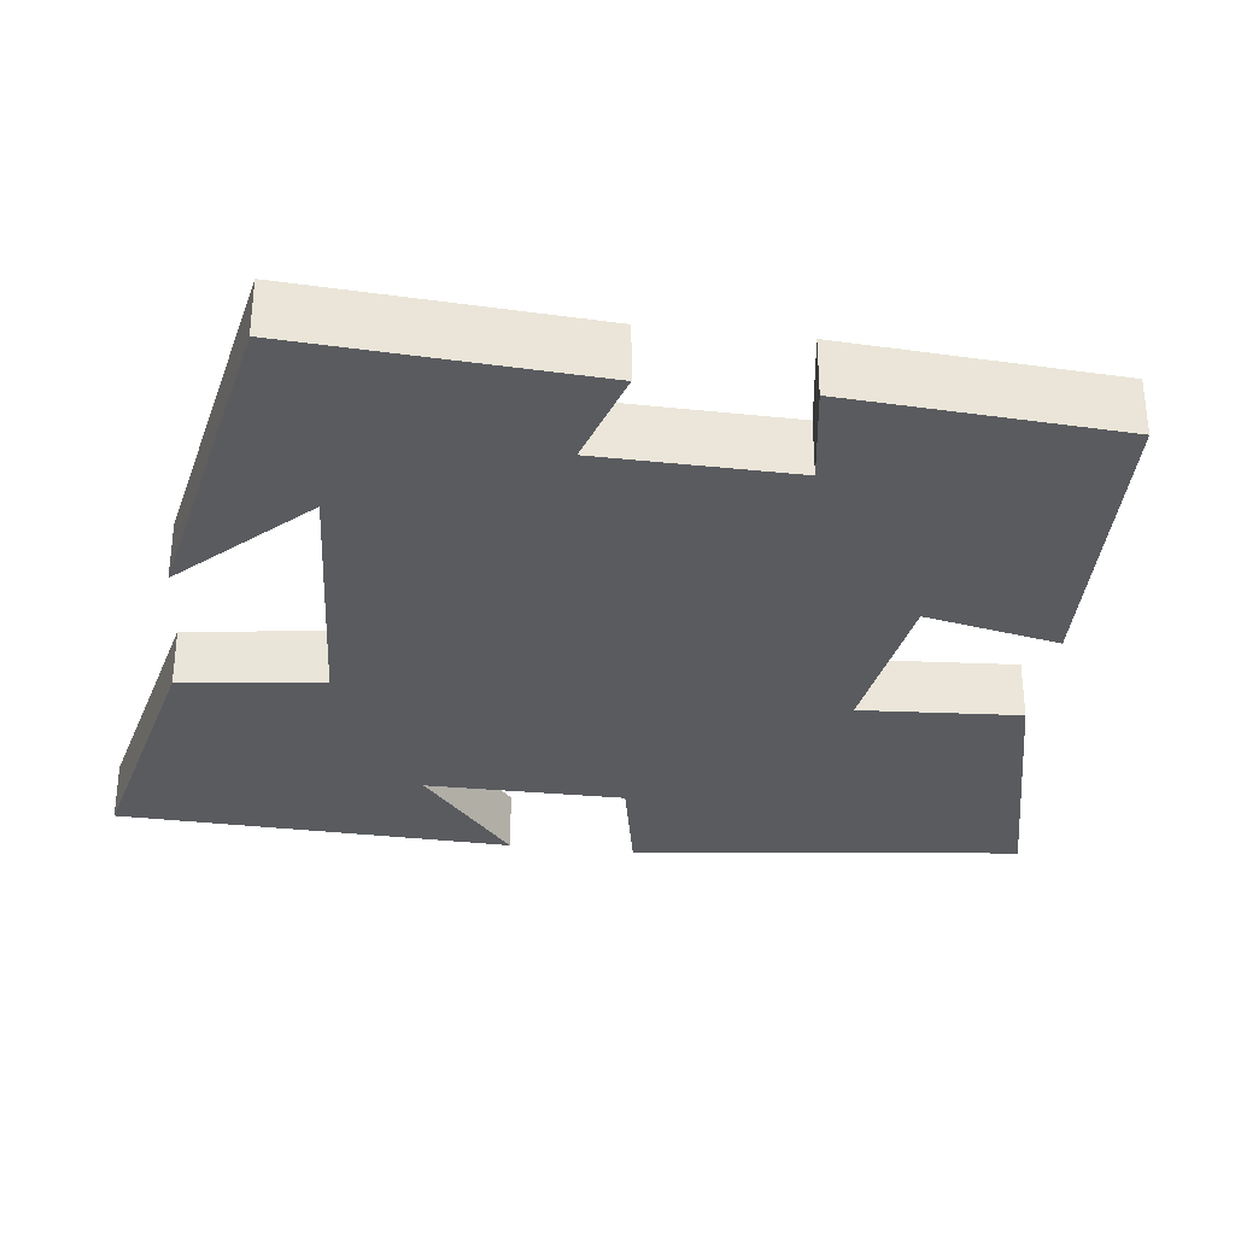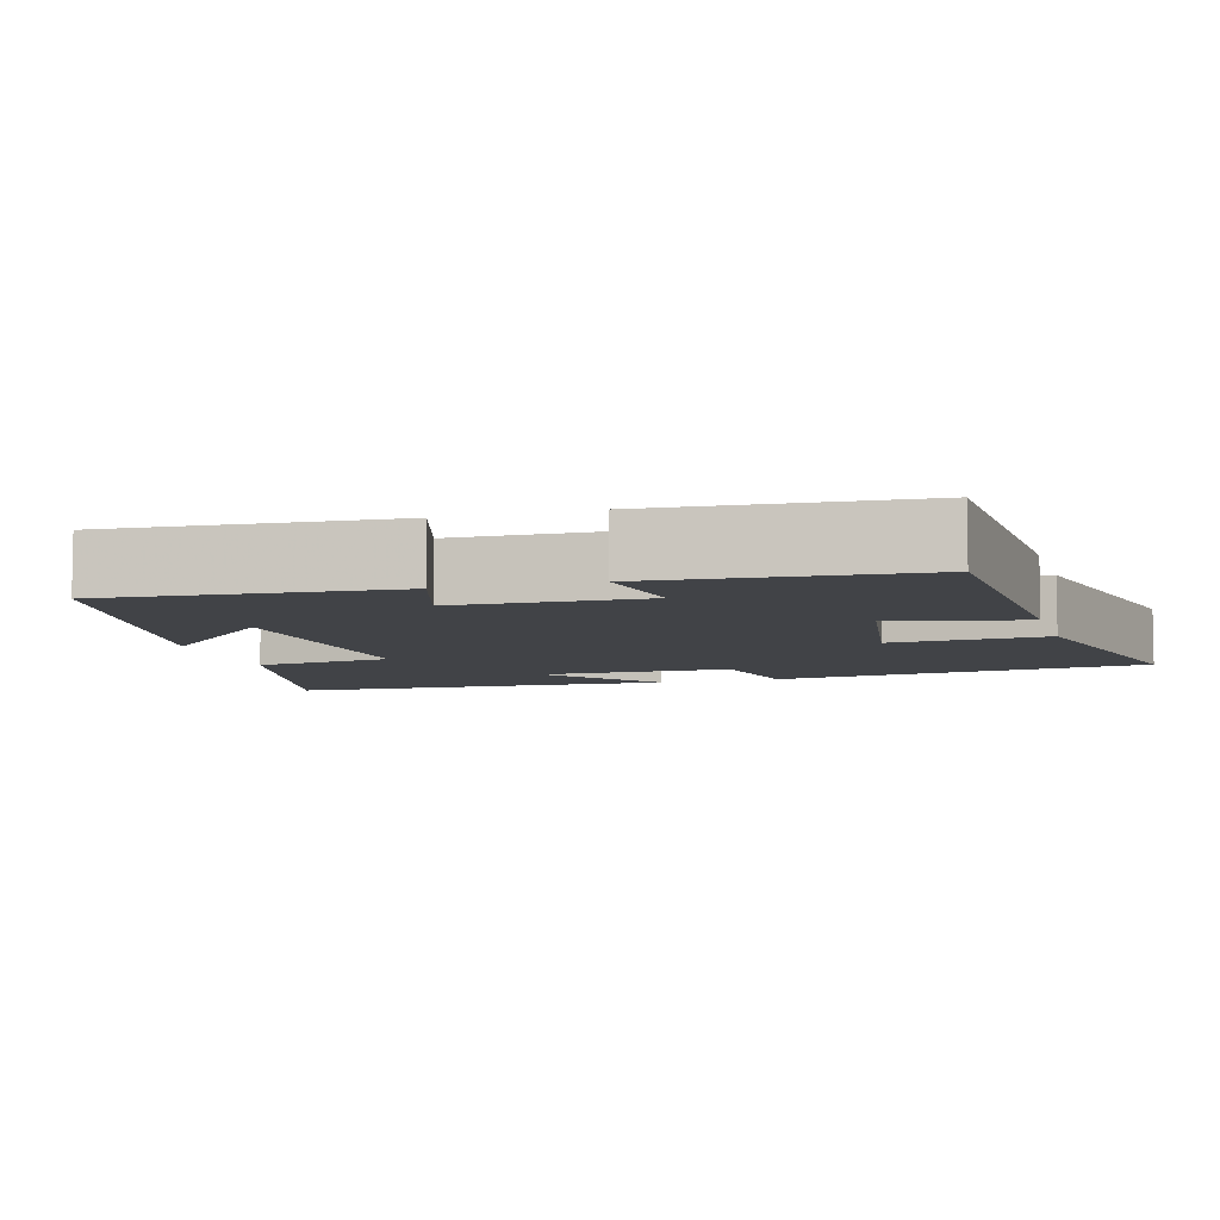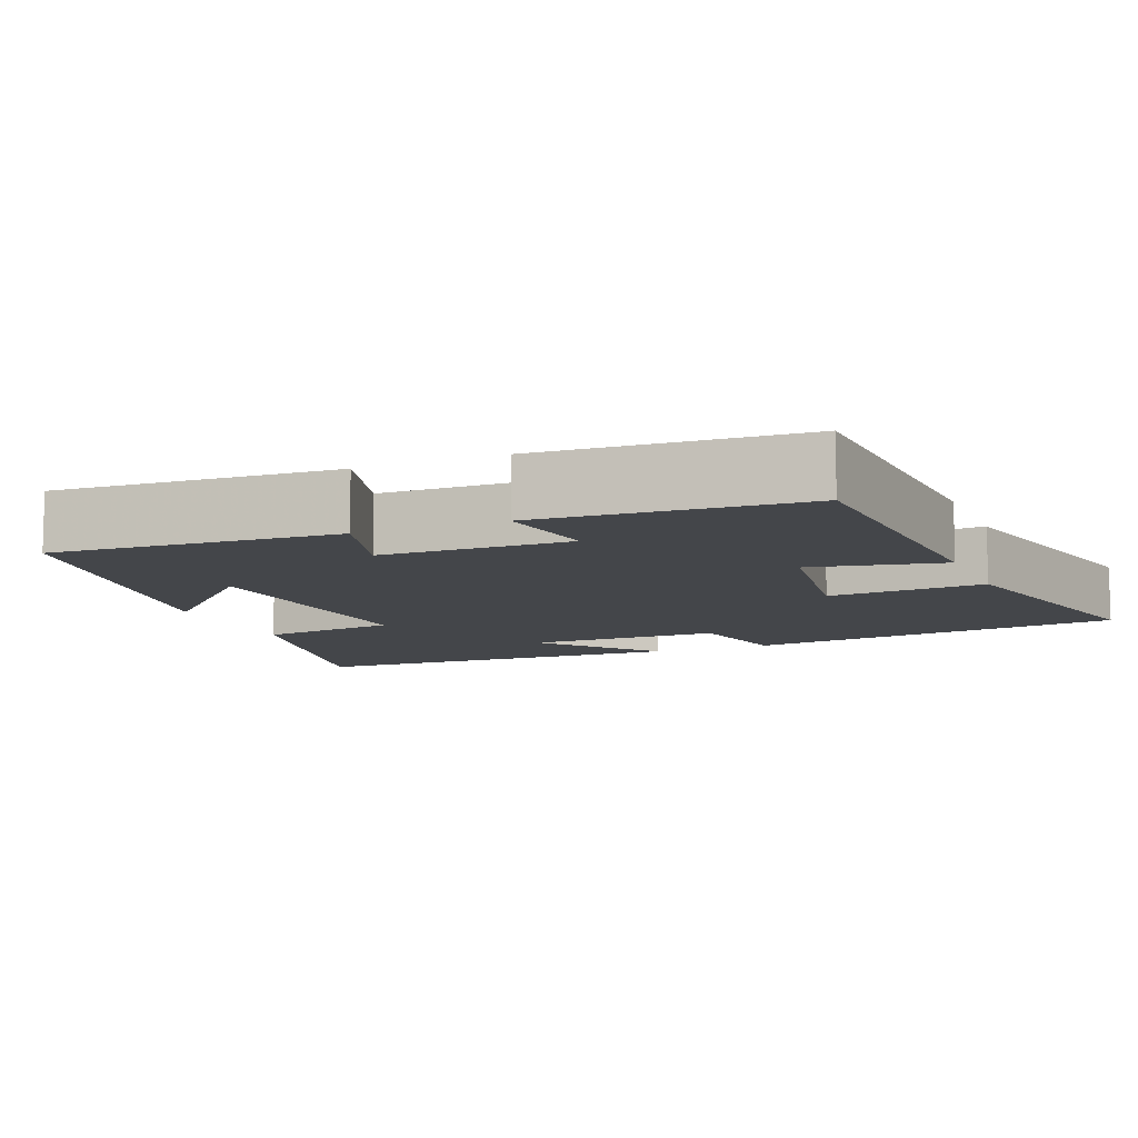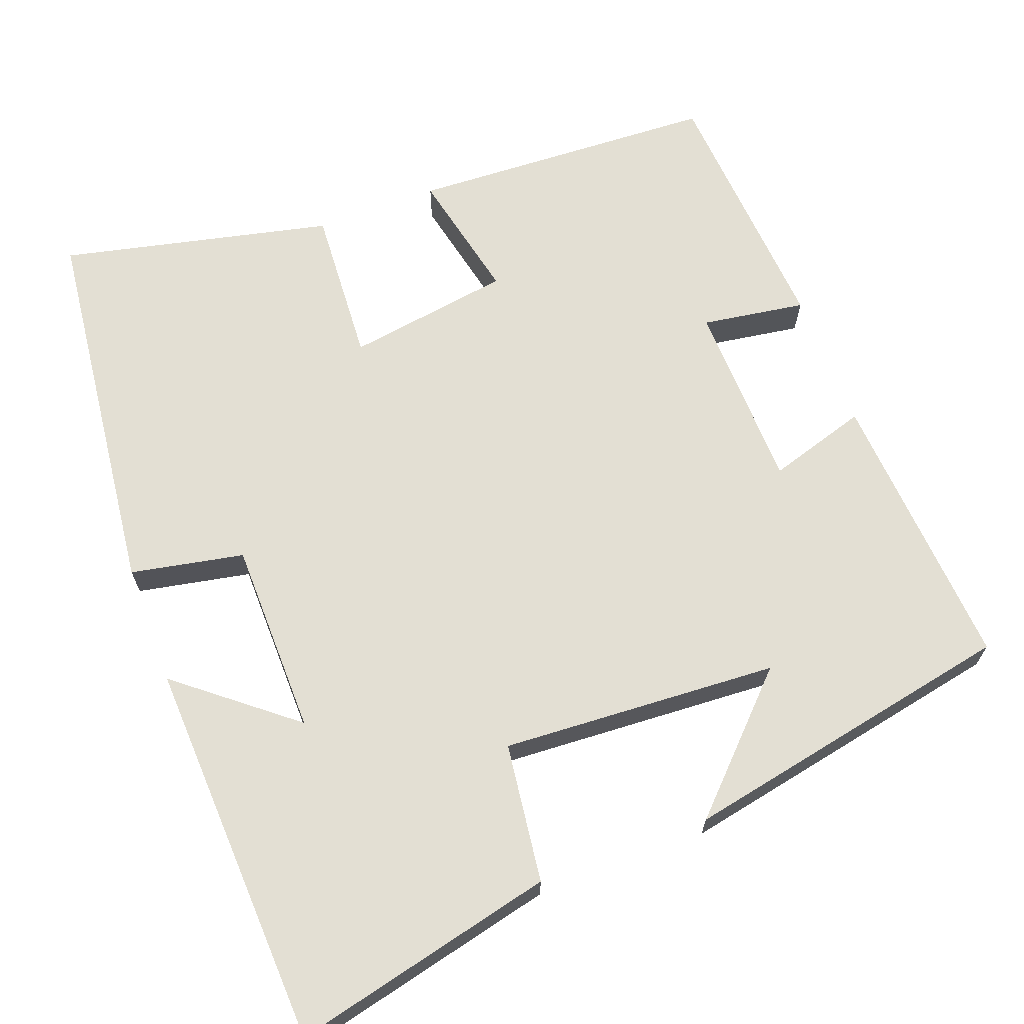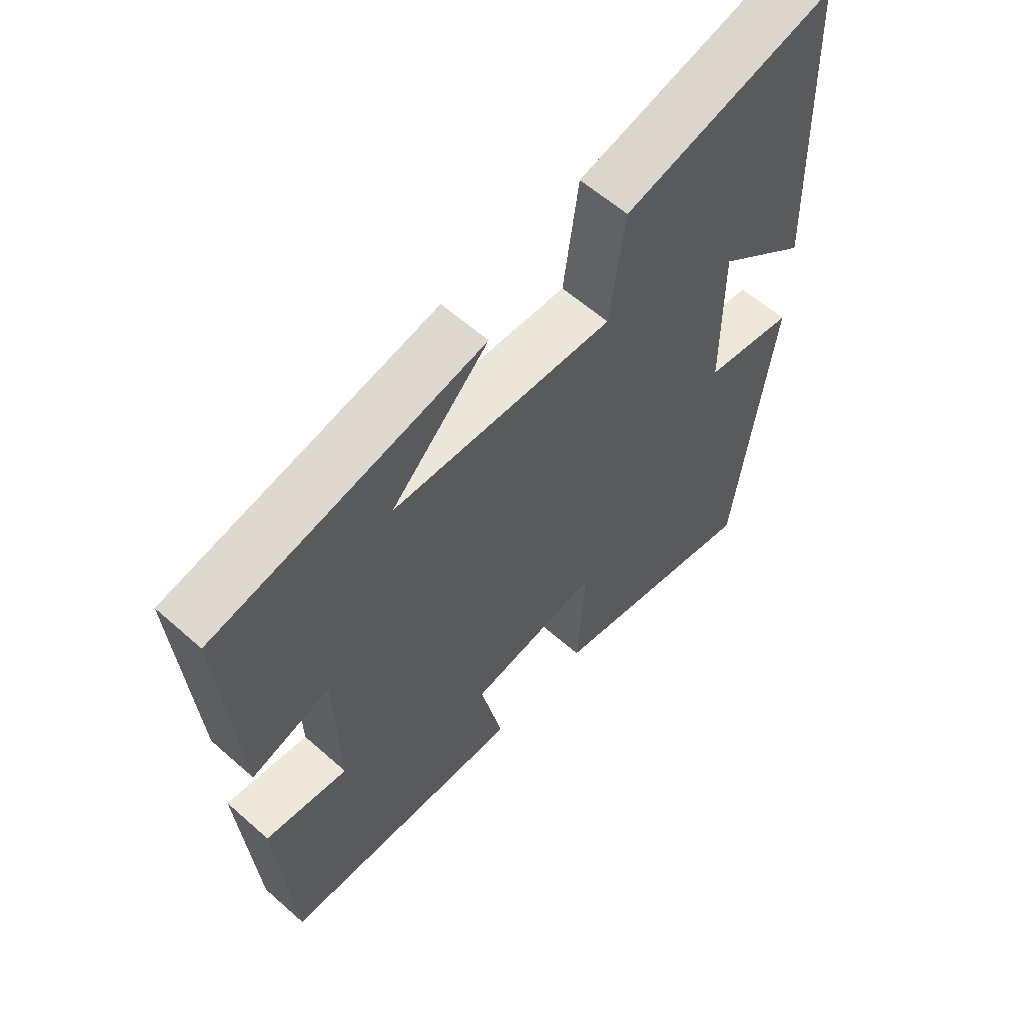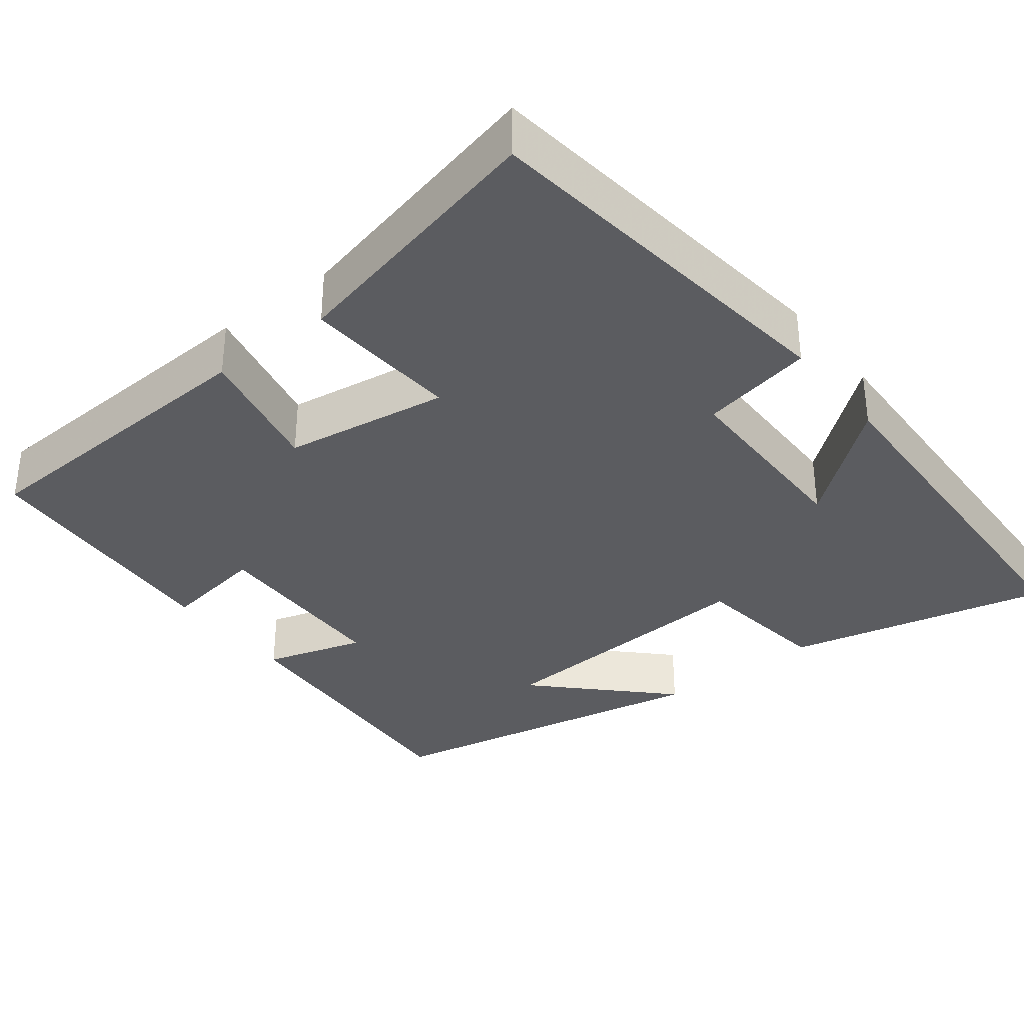
<metadata>
{"format":"obj","ext":"obj","renderer":"f3d","projection":"perspective","resolution":1024,"background":"white","views":[{"elev":-32.0,"azim":82.9,"up":"+Y"},{"elev":-7.0,"azim":106.0,"up":"+Y"},{"elev":-9.6,"azim":112.7,"up":"+Y"},{"elev":67.0,"azim":-20.7,"up":"+Y"},{"elev":59.9,"azim":132.2,"up":"+Z"},{"elev":-34.5,"azim":-142.0,"up":"+Y"}]}
</metadata>
<code>
v -0.48 0.07 0.579
v -0.138 0.07 0.5
v -0.114 0.07 0.319
v 0.246 0.07 0.341
v 0.088 0.07 0.5
v 0.525 0.07 0.415
v 0.5 0.07 0.046
v 0.371 0.07 0.085
v 0.365 0.07 -0.161
v 0.5 0.07 -0.14
v 0.476 0.07 -0.48
v 0.075 0.07 -0.5
v 0.112 0.07 -0.328
v -0.102 0.07 -0.296
v -0.089 0.07 -0.5
v -0.441 0.07 -0.581
v -0.5 0.07 -0.085
v -0.353 0.07 -0.056
v -0.351 0.07 0.196
v -0.5 0.07 0.075
v -0.48 0 0.579
v -0.138 0 0.5
v -0.114 0 0.319
v 0.246 0 0.341
v 0.088 0 0.5
v 0.525 0 0.415
v 0.5 0 0.046
v 0.371 0 0.085
v 0.365 0 -0.161
v 0.5 0 -0.14
v 0.476 0 -0.48
v 0.075 0 -0.5
v 0.112 0 -0.328
v -0.102 0 -0.296
v -0.089 0 -0.5
v -0.441 0 -0.581
v -0.5 0 -0.085
v -0.353 0 -0.056
v -0.351 0 0.196
v -0.5 0 0.075
f 19 20 1 2
f 18 19 2 3
f 16 17 18
f 15 16 18
f 14 15 18
f 18 3 4
f 14 18 4
f 13 14 4
f 11 12 13
f 10 11 13
f 9 10 13
f 8 9 13 4
f 7 8 4
f 6 7 4
f 4 5 6
f 22 21 40 39
f 23 22 39 38
f 38 37 36
f 38 36 35
f 38 35 34
f 24 23 38
f 24 38 34
f 24 34 33
f 33 32 31
f 33 31 30
f 33 30 29
f 24 33 29 28
f 24 28 27
f 24 27 26
f 26 25 24
f 1 21 22 2
f 2 22 23 3
f 3 23 24 4
f 4 24 25 5
f 5 25 26 6
f 6 26 27 7
f 7 27 28 8
f 8 28 29 9
f 9 29 30 10
f 10 30 31 11
f 11 31 32 12
f 12 32 33 13
f 13 33 34 14
f 14 34 35 15
f 15 35 36 16
f 16 36 37 17
f 17 37 38 18
f 18 38 39 19
f 19 39 40 20
f 20 40 21 1

</code>
